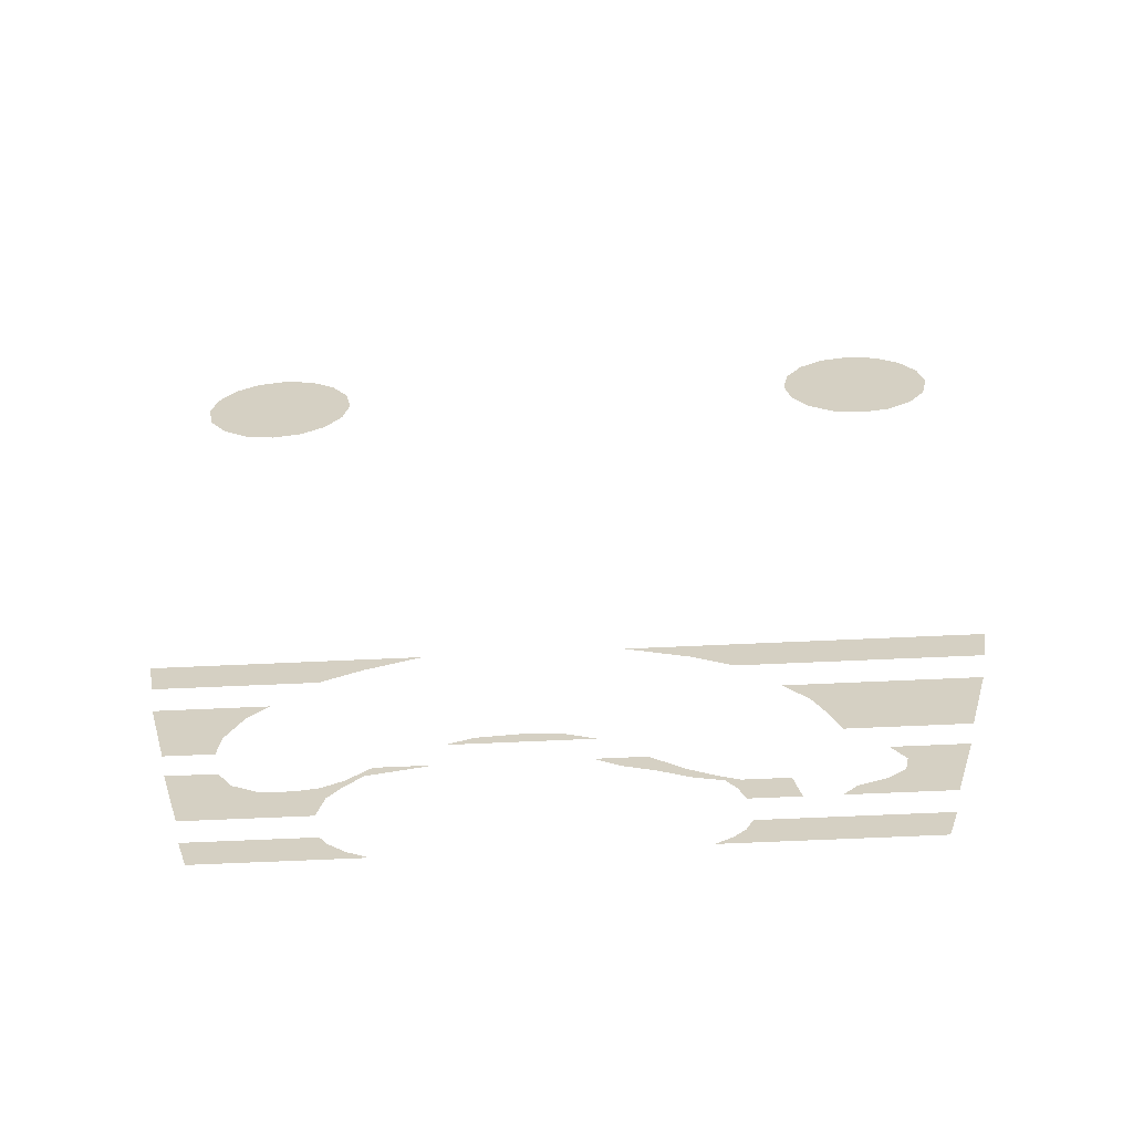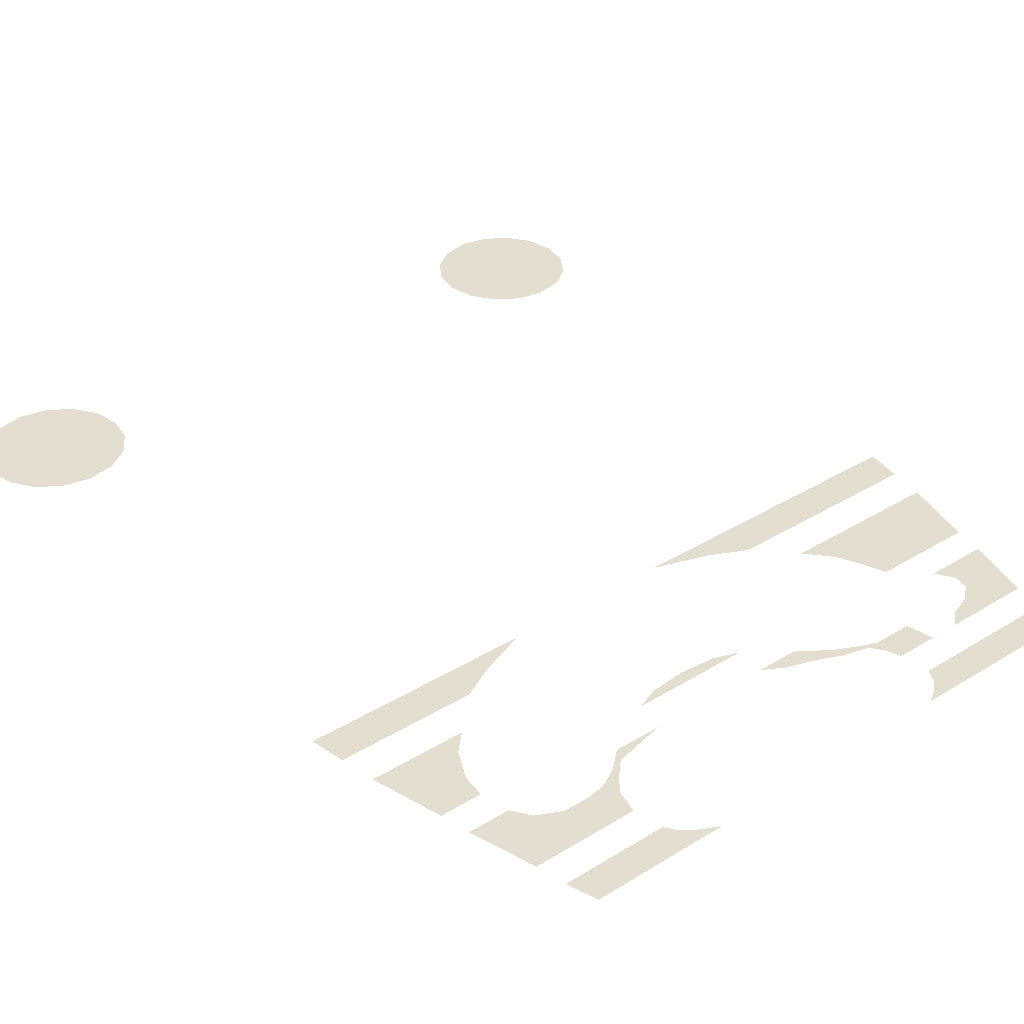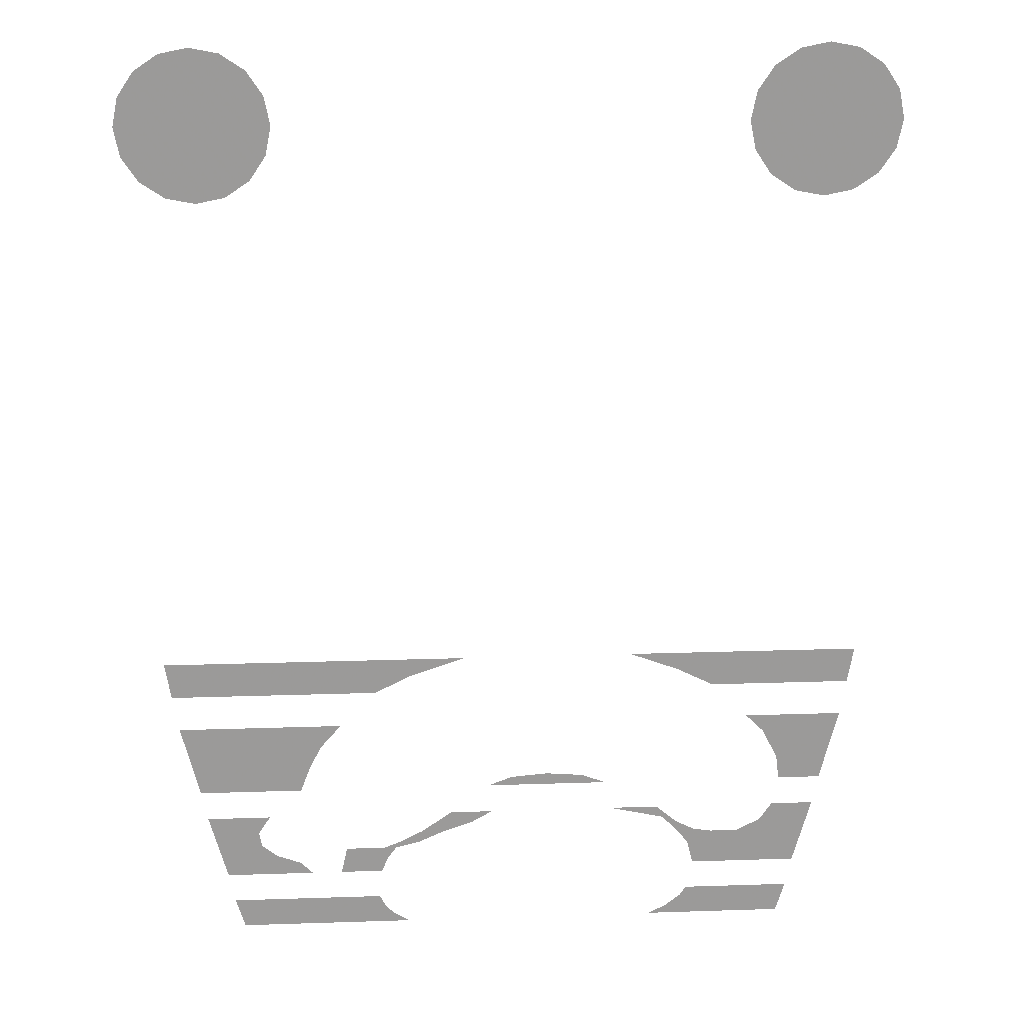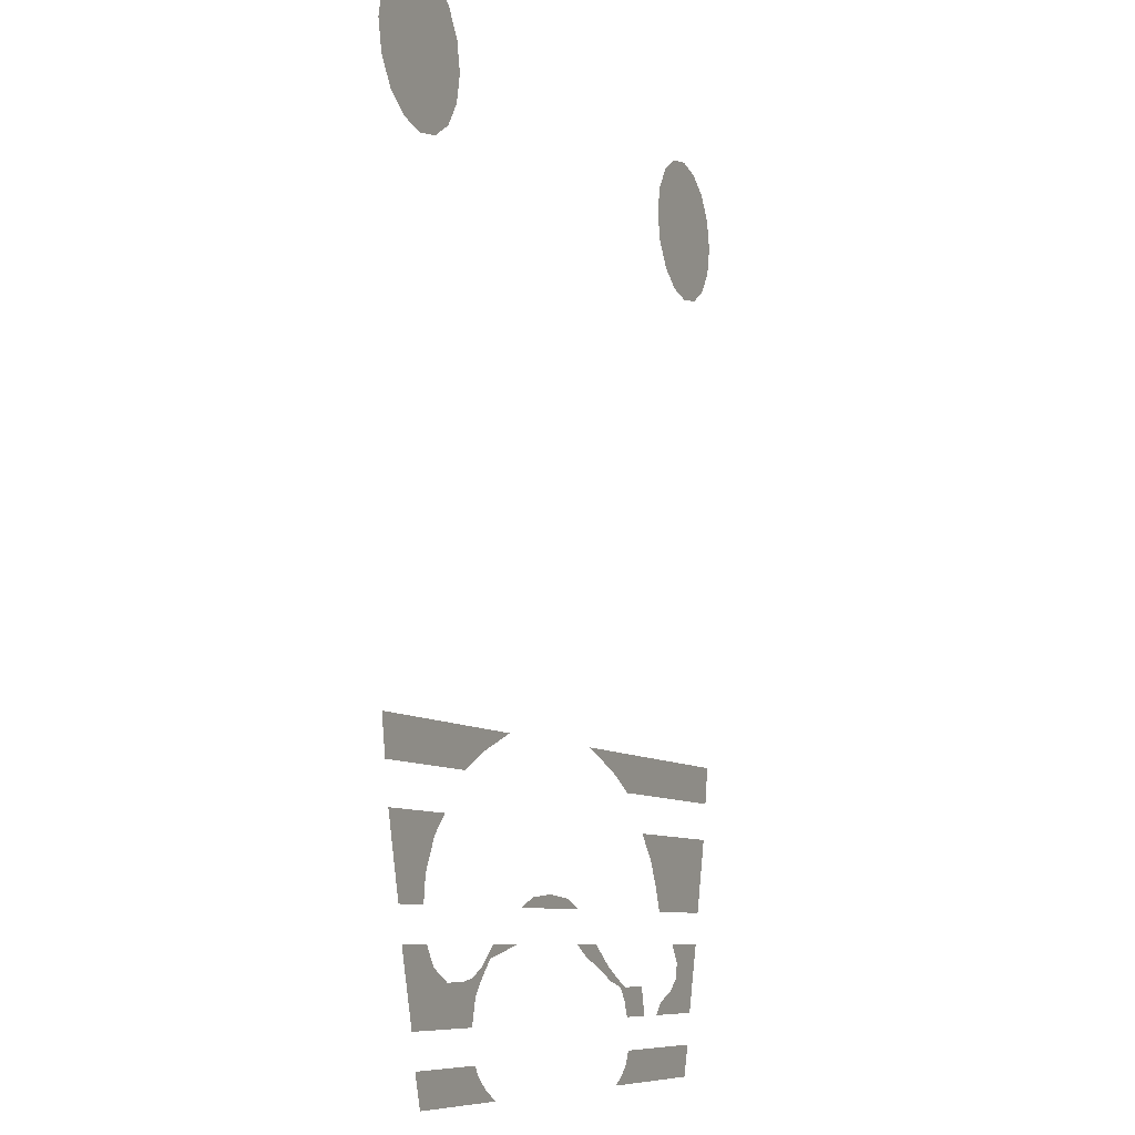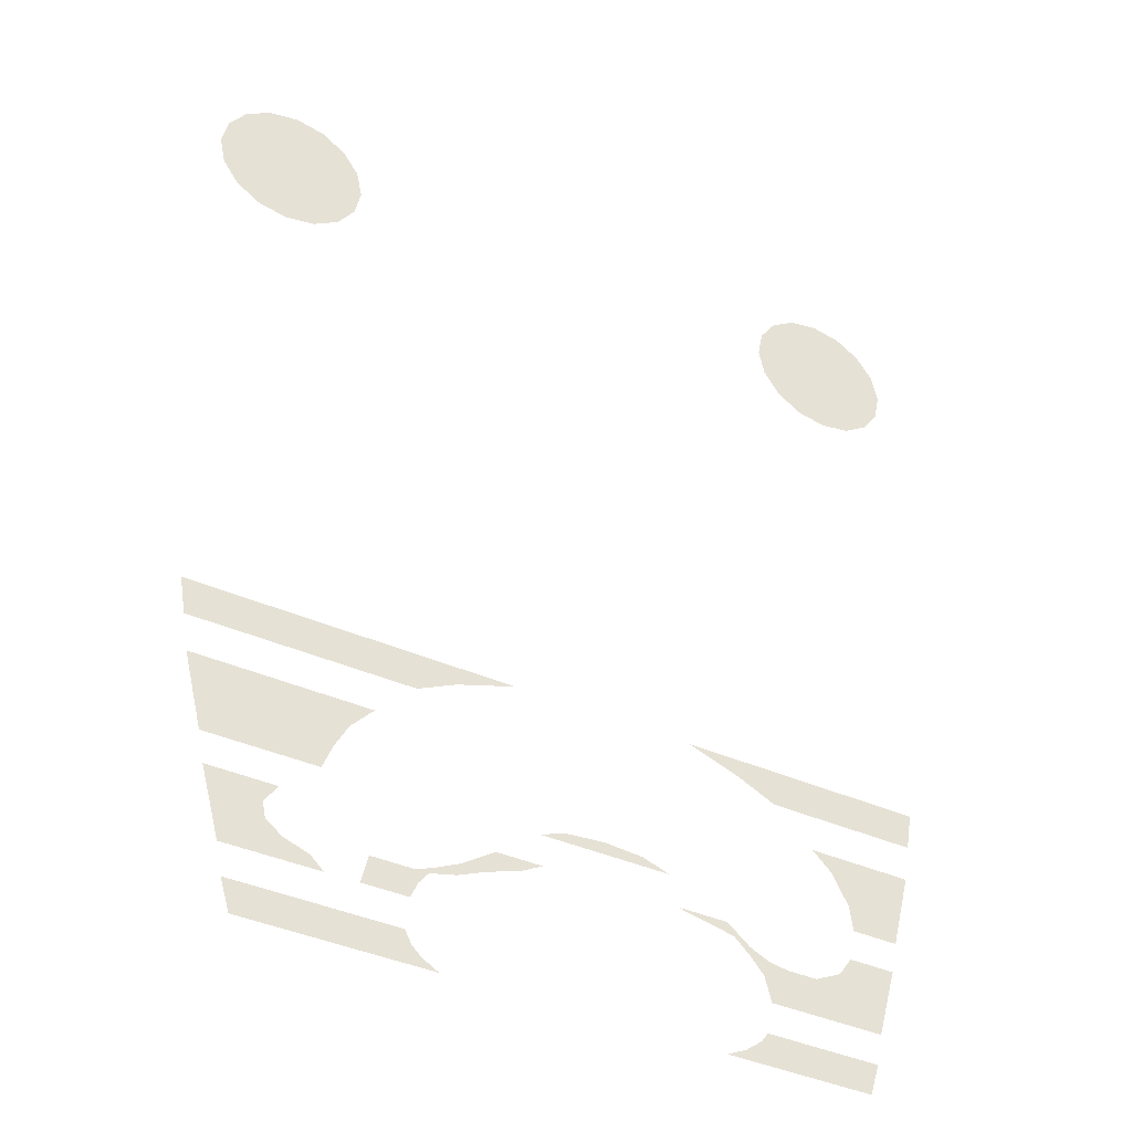
<metadata>
{"format":"obj","ext":"obj","renderer":"f3d","projection":"perspective","resolution":1024,"background":"white","views":[{"elev":-63.1,"azim":2.7,"up":"+Y"},{"elev":35.8,"azim":-38.9,"up":"+Z"},{"elev":20.8,"azim":176.6,"up":"+Y"},{"elev":-8.4,"azim":-66.3,"up":"+Y"},{"elev":-41.7,"azim":152.2,"up":"+Y"}]}
</metadata>
<code>
v -1.225 4 -1
v -1.502 3.885 -1
v -1.525 4 -1
v -1.502 4.115 -1
v -1.225 4 -1
v -1.502 4.115 -1
v -1.437 4.212 -1
v -1.34 4.277 -1
v -1.225 4 -1
v -1.34 4.277 -1
v -1.225 4.3 -1
v -1.11 4.277 -1
v -1.225 4 -1
v -1.11 4.277 -1
v -1.013 4.212 -1
v -0.948 4.115 -1
v -1.225 4 -1
v -0.948 4.115 -1
v -0.925 4 -1
v -0.948 3.885 -1
v -1.225 4 -1
v -0.948 3.885 -1
v -1.013 3.788 -1
v -1.11 3.723 -1
v -1.225 4 -1
v -1.11 3.723 -1
v -1.225 3.7 -1
v -1.34 3.723 -1
v -1.225 4 -1
v -1.34 3.723 -1
v -1.437 3.788 -1
v -1.502 3.885 -1
v 1.225 4 -1
v 0.948 3.885 -1
v 0.925 4 -1
v 0.948 4.115 -1
v 1.225 4 -1
v 0.948 4.115 -1
v 1.013 4.212 -1
v 1.11 4.277 -1
v 1.225 4 -1
v 1.11 4.277 -1
v 1.225 4.3 -1
v 1.34 4.277 -1
v 1.225 4 -1
v 1.34 4.277 -1
v 1.437 4.212 -1
v 1.502 4.115 -1
v 1.225 4 -1
v 1.502 4.115 -1
v 1.525 4 -1
v 1.502 3.885 -1
v 1.225 4 -1
v 1.502 3.885 -1
v 1.437 3.788 -1
v 1.34 3.723 -1
v 1.225 4 -1
v 1.34 3.723 -1
v 1.225 3.7 -1
v 1.11 3.723 -1
v 1.225 4 -1
v 1.11 3.723 -1
v 1.013 3.788 -1
v 0.948 3.885 -1
v -0.85 1.6 -1
v -1.425 1.6 -1
v -1.45 1.75 -1
v -0.7 1.675 -1
v -0.7 1.675 -1
v -1.45 1.75 -1
v -0.5 1.75 -1
v 1.45 1.75 -1
v 1.425 1.6 -1
v 0.575 1.6 -1
v 0.425 1.675 -1
v 0.425 1.675 -1
v 0.2 1.75 -1
v 1.45 1.75 -1
v -1.4 1.45 -1
v -1 1.45 -1
v -1.075 1.375 -1
v -1.325 1.15 -1
v -1.325 1.15 -1
v -1.075 1.375 -1
v -1.137 1.25 -1
v -1.15 1.15 -1
v -1.325 1.15 -1
v -1.137 1.25 -1
v 1.4 1.45 -1
v 1.325 1.15 -1
v 0.9 1.15 -1
v 0.8625 1.25 -1
v 0.8625 1.25 -1
v 0.8125 1.35 -1
v 1.4 1.45 -1
v 0.8125 1.35 -1
v 0.725 1.45 -1
v 1.4 1.45 -1
v 0.1 1.15 -1
v -0.4 1.15 -1
v -0.3 1.188 -1
v 0 1.188 -1
v 0 1.188 -1
v -0.3 1.188 -1
v -0.15 1.2 -1
v -1.225 0.75 -1
v -1.3 1.025 -1
v -1.125 1.025 -1
v -1.075 0.95 -1
v -1.225 0.75 -1
v -1.075 0.95 -1
v -0.975 0.9 -1
v -0.7875 0.75 -1
v -0.7875 0.75 -1
v -0.975 0.9 -1
v -0.8625 0.9 -1
v -0.7625 0.85 -1
v -0.7625 0.85 -1
v -0.8625 0.9 -1
v -0.7875 0.9125 -1
v -0.7125 0.9125 -1
v -0.7125 0.9125 -1
v -0.7875 0.9125 -1
v -0.7125 0.95 -1
v -0.65 0.975 -1
v -0.7125 0.95 -1
v -0.625 1.025 -1
v -0.65 0.975 -1
v -0.5375 1 -1
v -0.65 0.975 -1
v -0.625 1.025 -1
v -0.5375 1.025 -1
v -0.5375 1 -1
v -0.5375 1.025 -1
v -0.425 1.025 -1
v 0.7125 0.8625 -1
v 0.7375 0.75 -1
v 0.5625 0.75 -1
v 0.5375 0.8125 -1
v 0.5375 0.8125 -1
v 0.55 0.8625 -1
v 0.7125 0.8625 -1
v 0.55 0.8625 -1
v 0.5375 0.8125 -1
v 0.5 0.8625 -1
v 0.4875 0.8875 -1
v 0.4875 0.8875 -1
v 0.5 0.8625 -1
v 0.4 0.8875 -1
v 0.3875 0.9375 -1
v 0.3875 0.9375 -1
v 0.4 0.8875 -1
v 0.2875 0.9375 -1
v 0.2625 1.025 -1
v 0.2625 1.025 -1
v 0.2875 0.9375 -1
v 0.175 0.975 -1
v 0.0875 1.025 -1
v 1.225 0.75 -1
v 0.8625 0.75 -1
v 0.9125 0.8 -1
v 1.012 0.8375 -1
v 1.225 0.75 -1
v 1.012 0.8375 -1
v 1.075 0.8875 -1
v 1.3 1.025 -1
v 1.075 0.8875 -1
v 1.087 0.95 -1
v 1.3 1.025 -1
v 1.087 0.95 -1
v 1.038 1.025 -1
v 1.3 1.025 -1
v -0.6 0.5 -1
v -1.163 0.5 -1
v -0.675 0.5375 -1
v -0.7375 0.5875 -1
v -0.675 0.5375 -1
v -1.163 0.5 -1
v -1.2 0.625 -1
v -0.7375 0.5875 -1
v -1.2 0.625 -1
v -0.7625 0.625 -1
v 1.163 0.5 -1
v 0.45 0.5 -1
v 0.5125 0.5375 -1
v 1.163 0.5 -1
v 0.5125 0.5375 -1
v 0.55 0.575 -1
v 1.163 0.5 -1
v 0.55 0.575 -1
v 0.575 0.625 -1
v 1.2 0.625 -1
g mesh7099986
f 1 2 3
f 3 4 1
f 5 6 7
f 7 8 5
f 9 10 11
f 11 12 9
f 13 14 15
f 15 16 13
f 17 18 19
f 19 20 17
f 21 22 23
f 23 24 21
f 25 26 27
f 27 28 25
f 29 30 31
f 31 32 29
f 33 34 35
f 35 36 33
f 37 38 39
f 39 40 37
f 41 42 43
f 43 44 41
f 45 46 47
f 47 48 45
f 49 50 51
f 51 52 49
f 53 54 55
f 55 56 53
f 57 58 59
f 59 60 57
f 61 62 63
f 63 64 61
f 65 66 67
f 67 68 65
f 69 70 71
f 72 73 74
f 74 75 72
f 76 77 78
f 79 80 81
f 81 82 79
f 83 84 85
f 86 87 88
f 89 90 91
f 91 92 89
f 93 94 95
f 96 97 98
f 99 100 101
f 101 102 99
f 103 104 105
f 106 107 108
f 108 109 106
f 110 111 112
f 112 113 110
f 114 115 116
f 116 117 114
f 118 119 120
f 120 121 118
f 122 123 124
f 124 125 122
f 126 127 128
f 129 130 131
f 131 132 129
f 133 134 135
f 136 137 138
f 138 139 136
f 140 141 142
f 143 144 145
f 145 146 143
f 147 148 149
f 149 150 147
f 151 152 153
f 153 154 151
f 155 156 157
f 157 158 155
f 159 160 161
f 161 162 159
f 163 164 165
f 165 166 163
f 167 168 169
f 170 171 172
f 173 174 175
f 176 177 178
f 178 179 176
f 180 181 182
f 183 184 185
f 186 187 188
f 189 190 191
f 191 192 189

</code>
